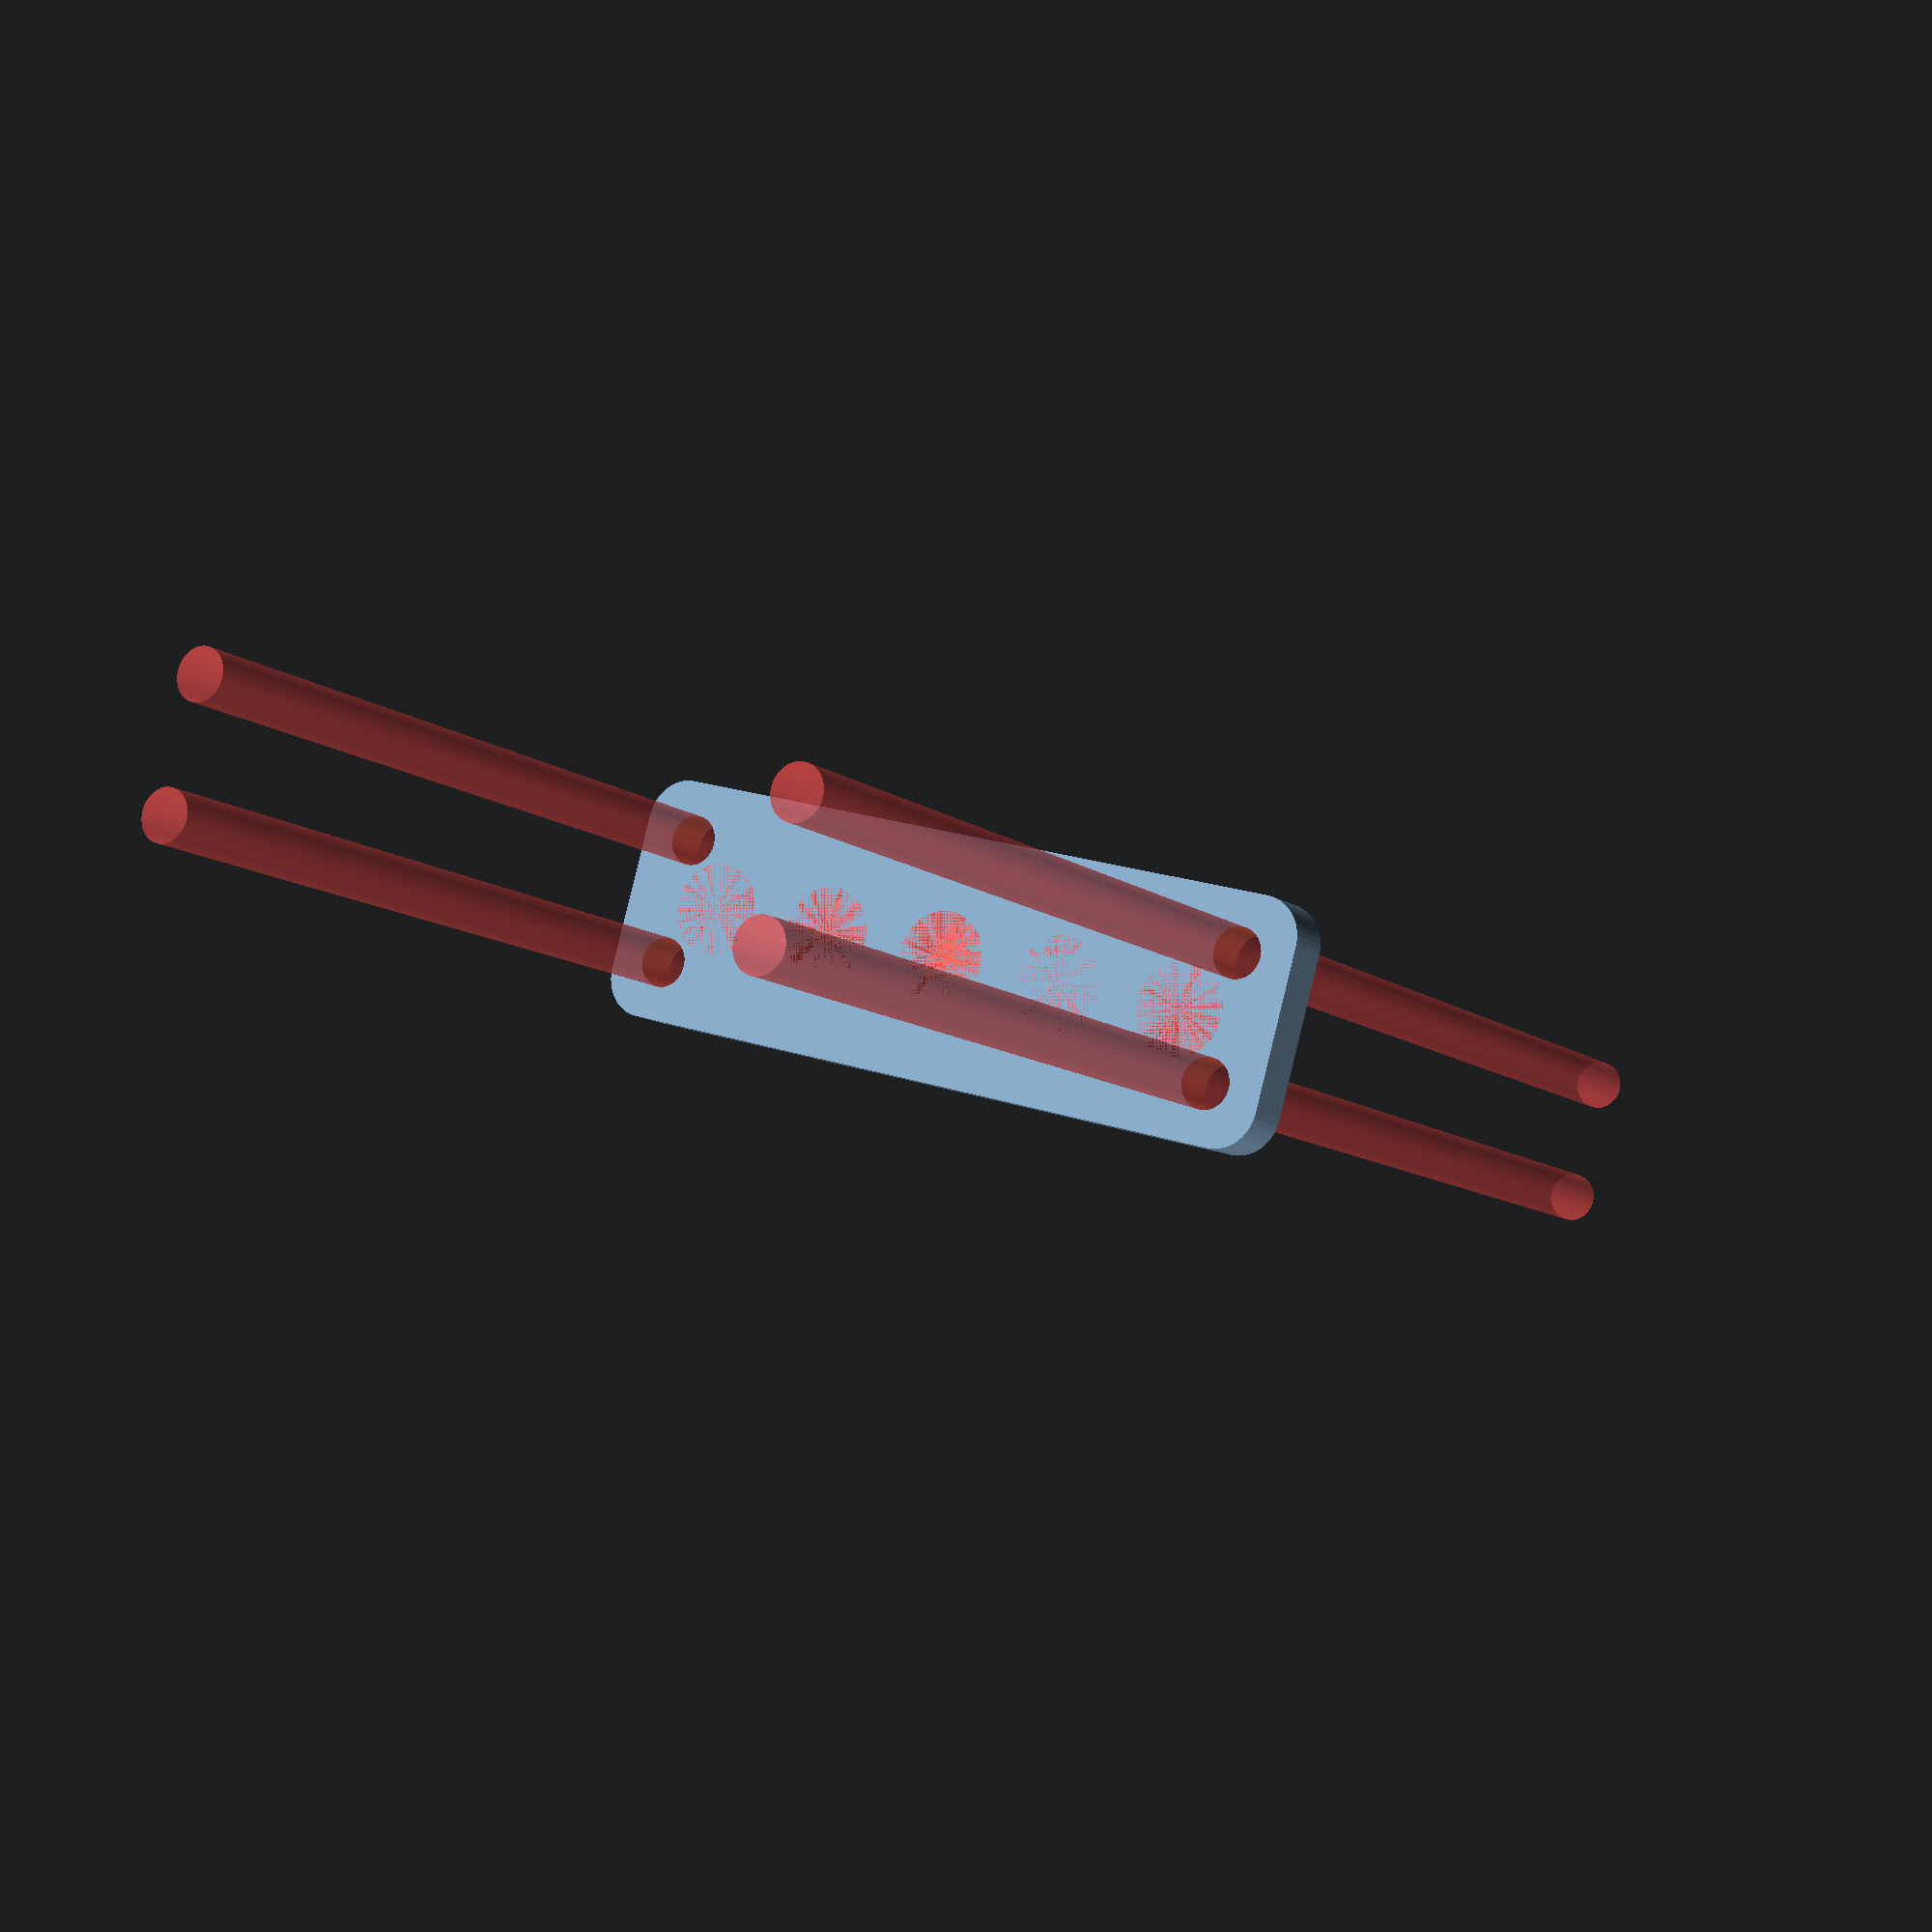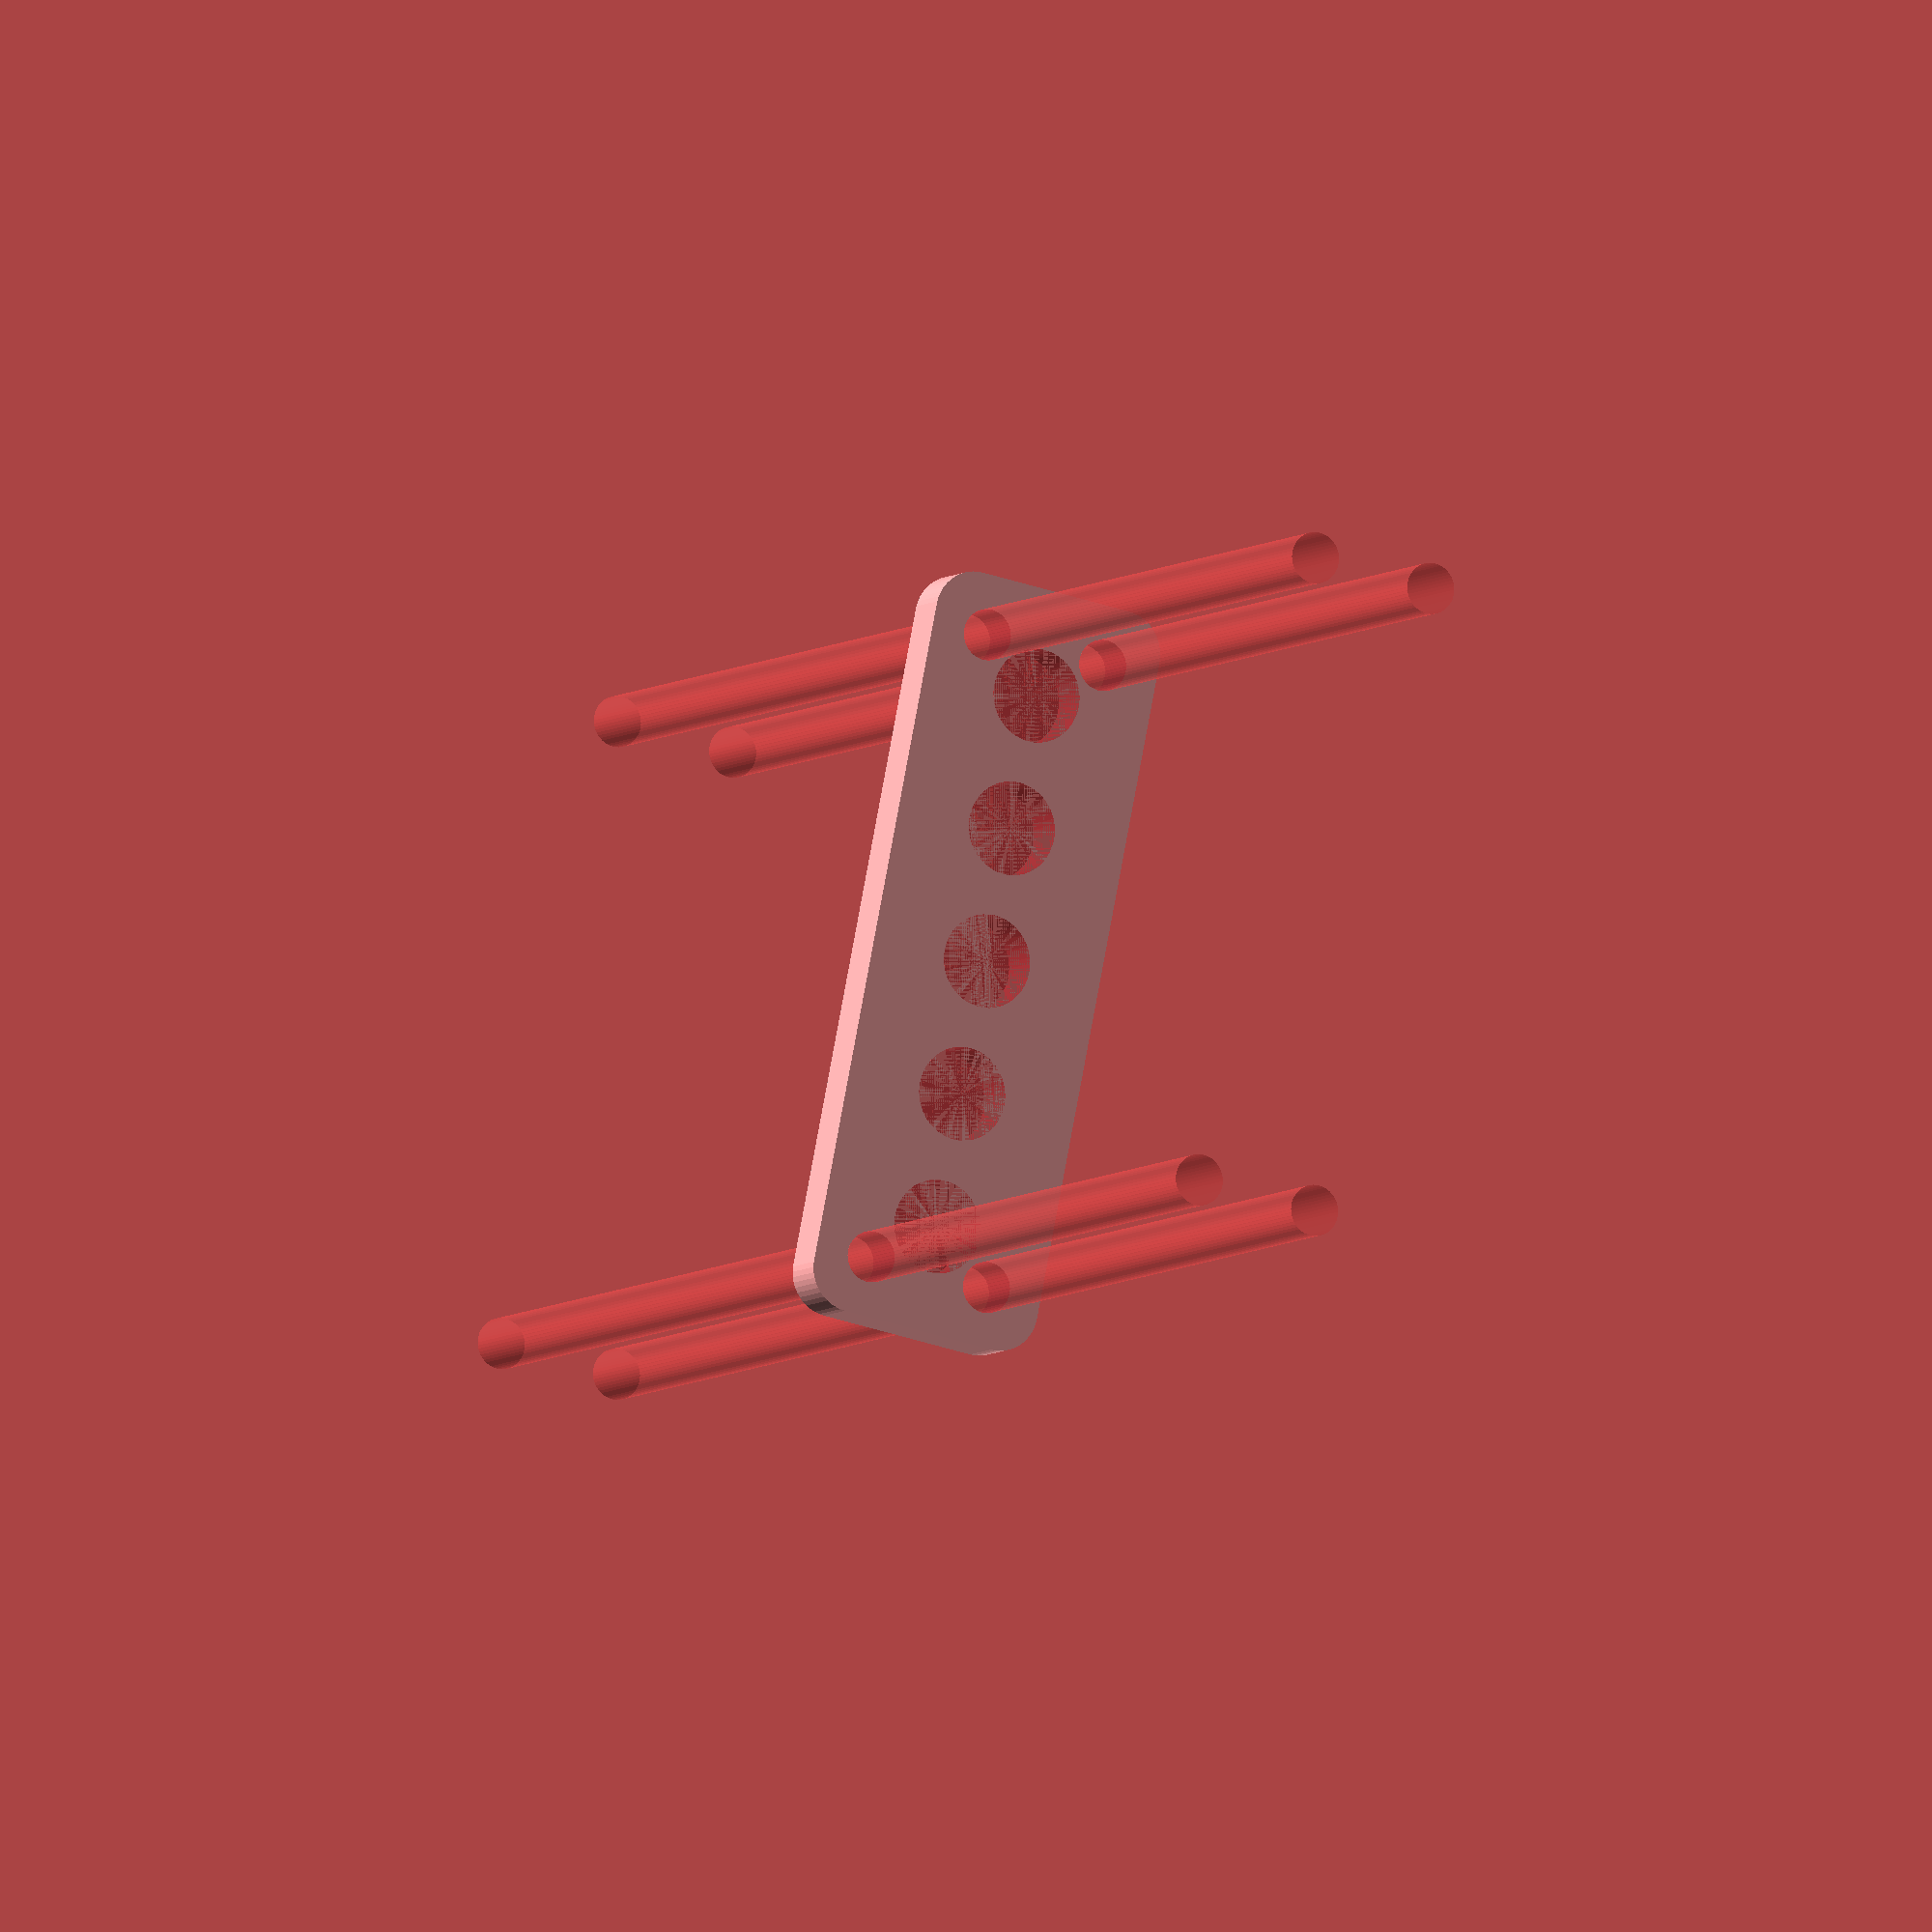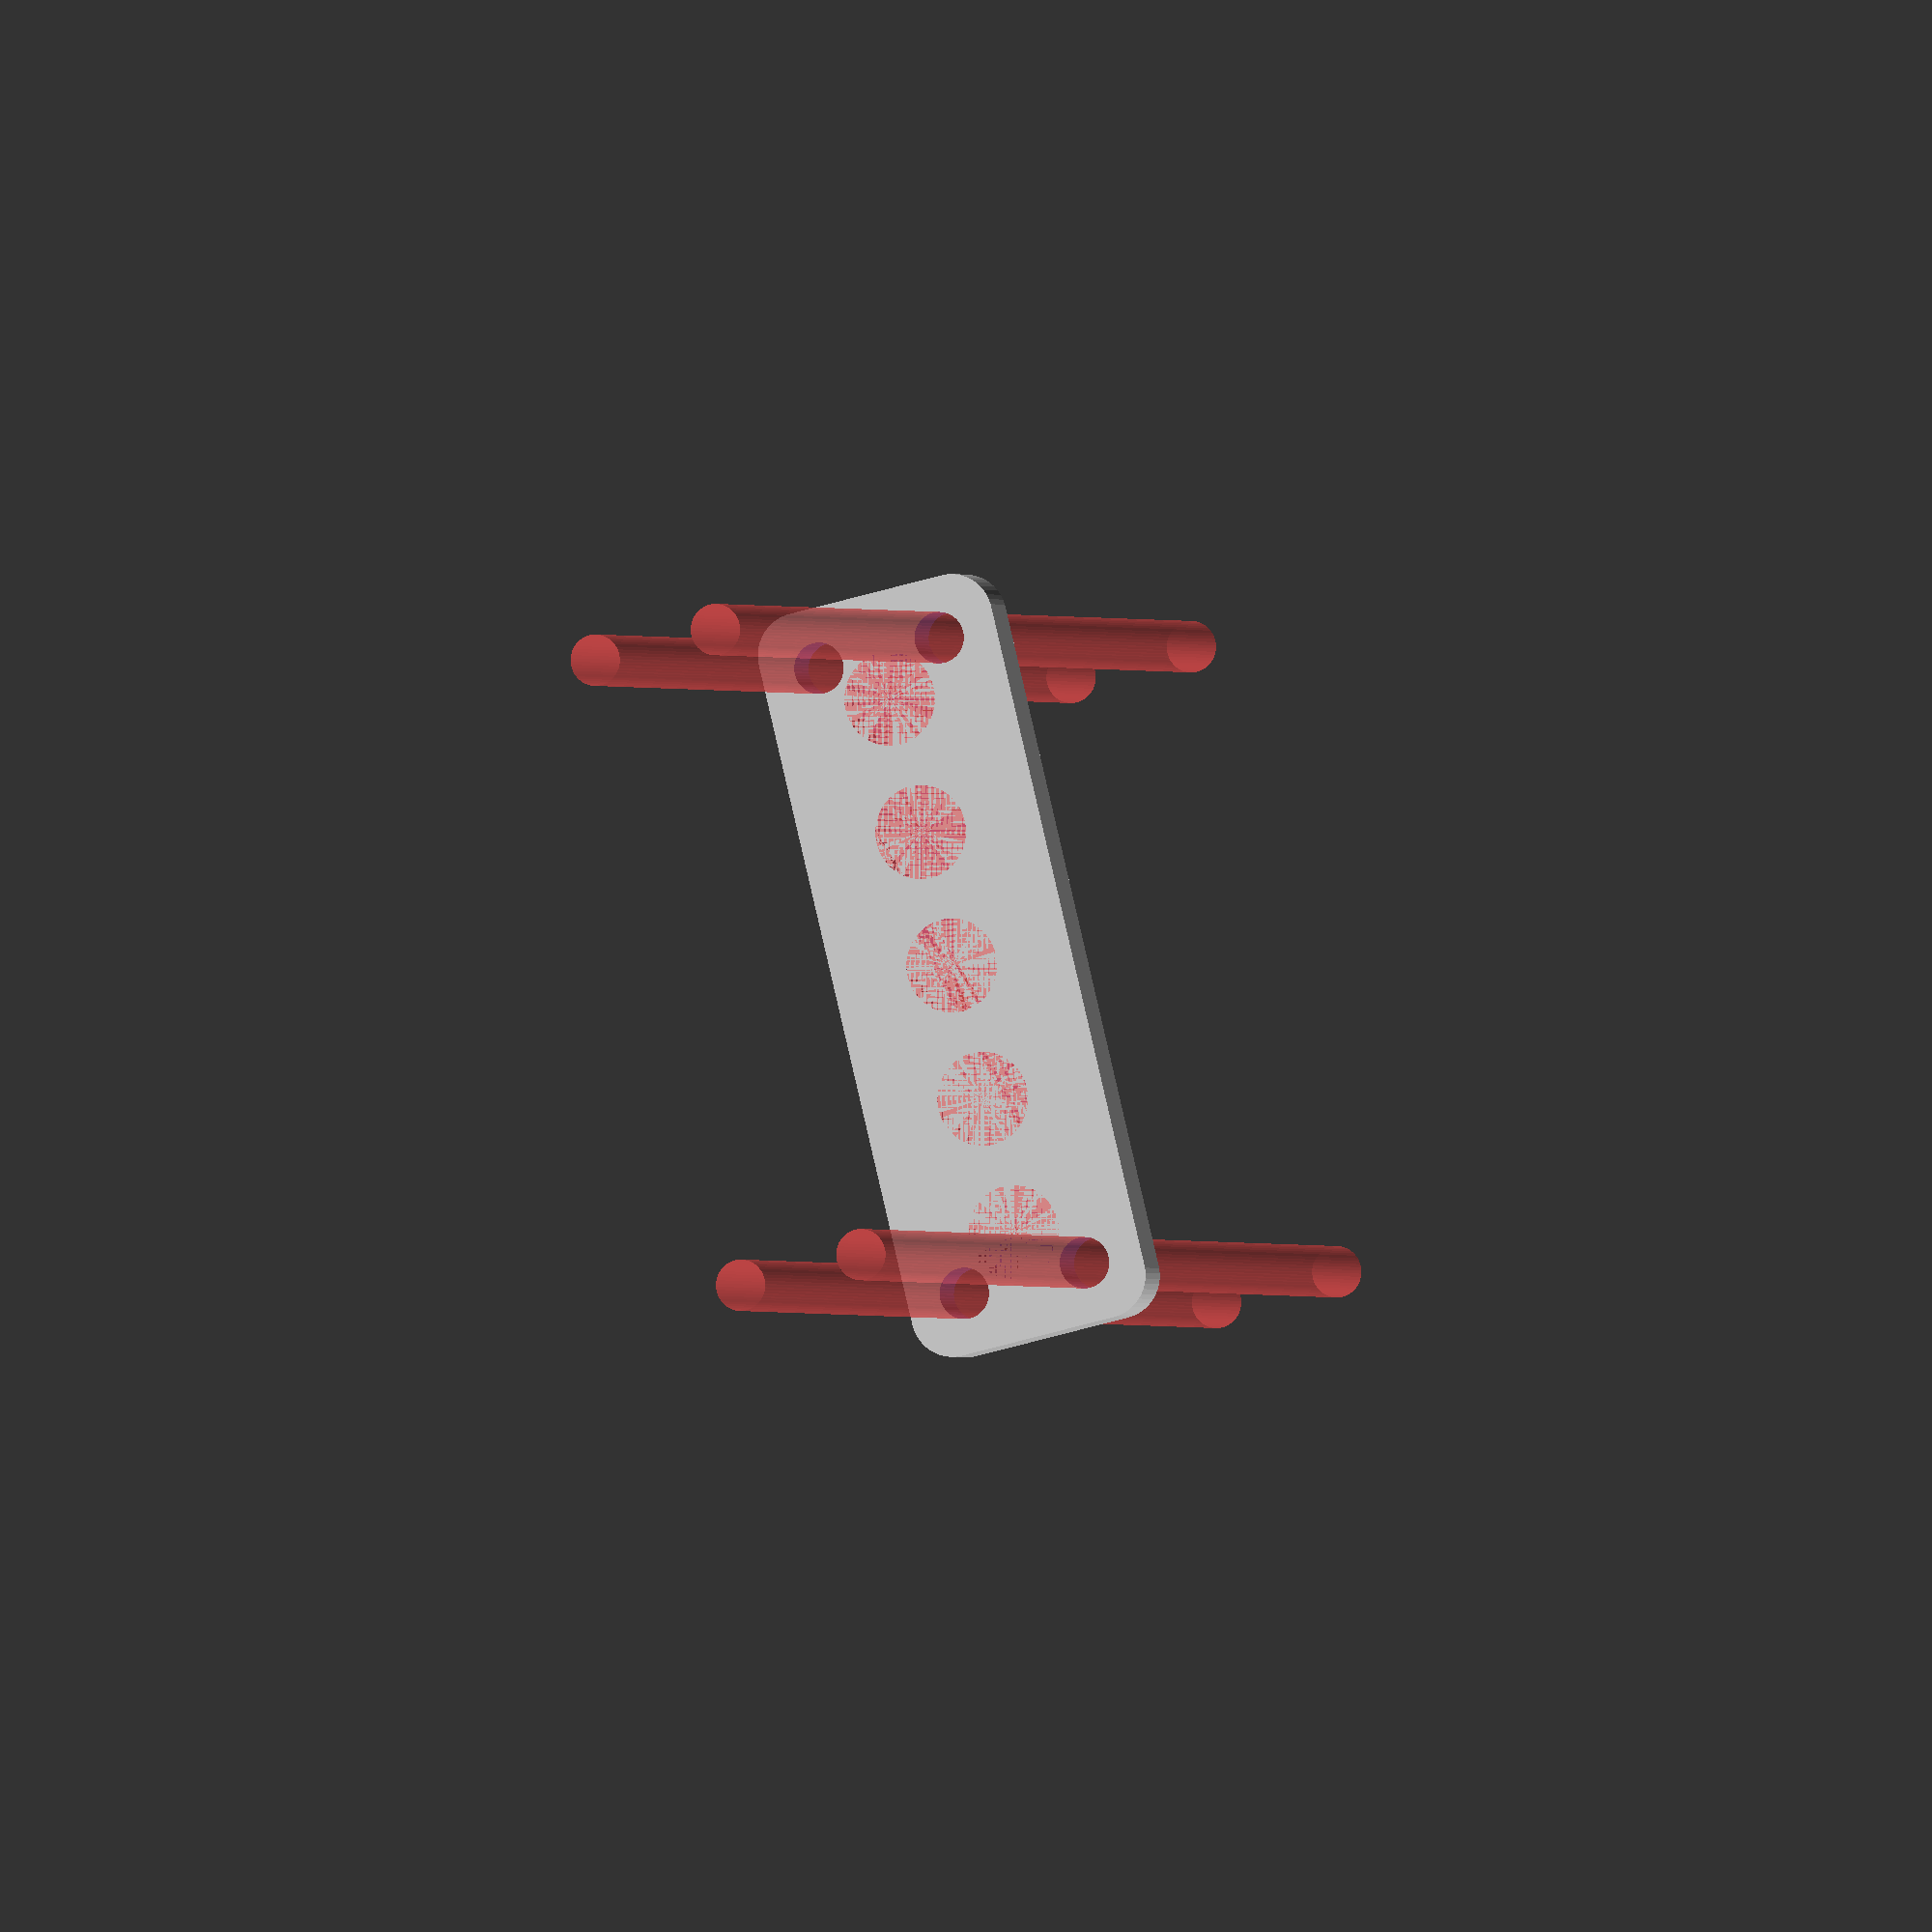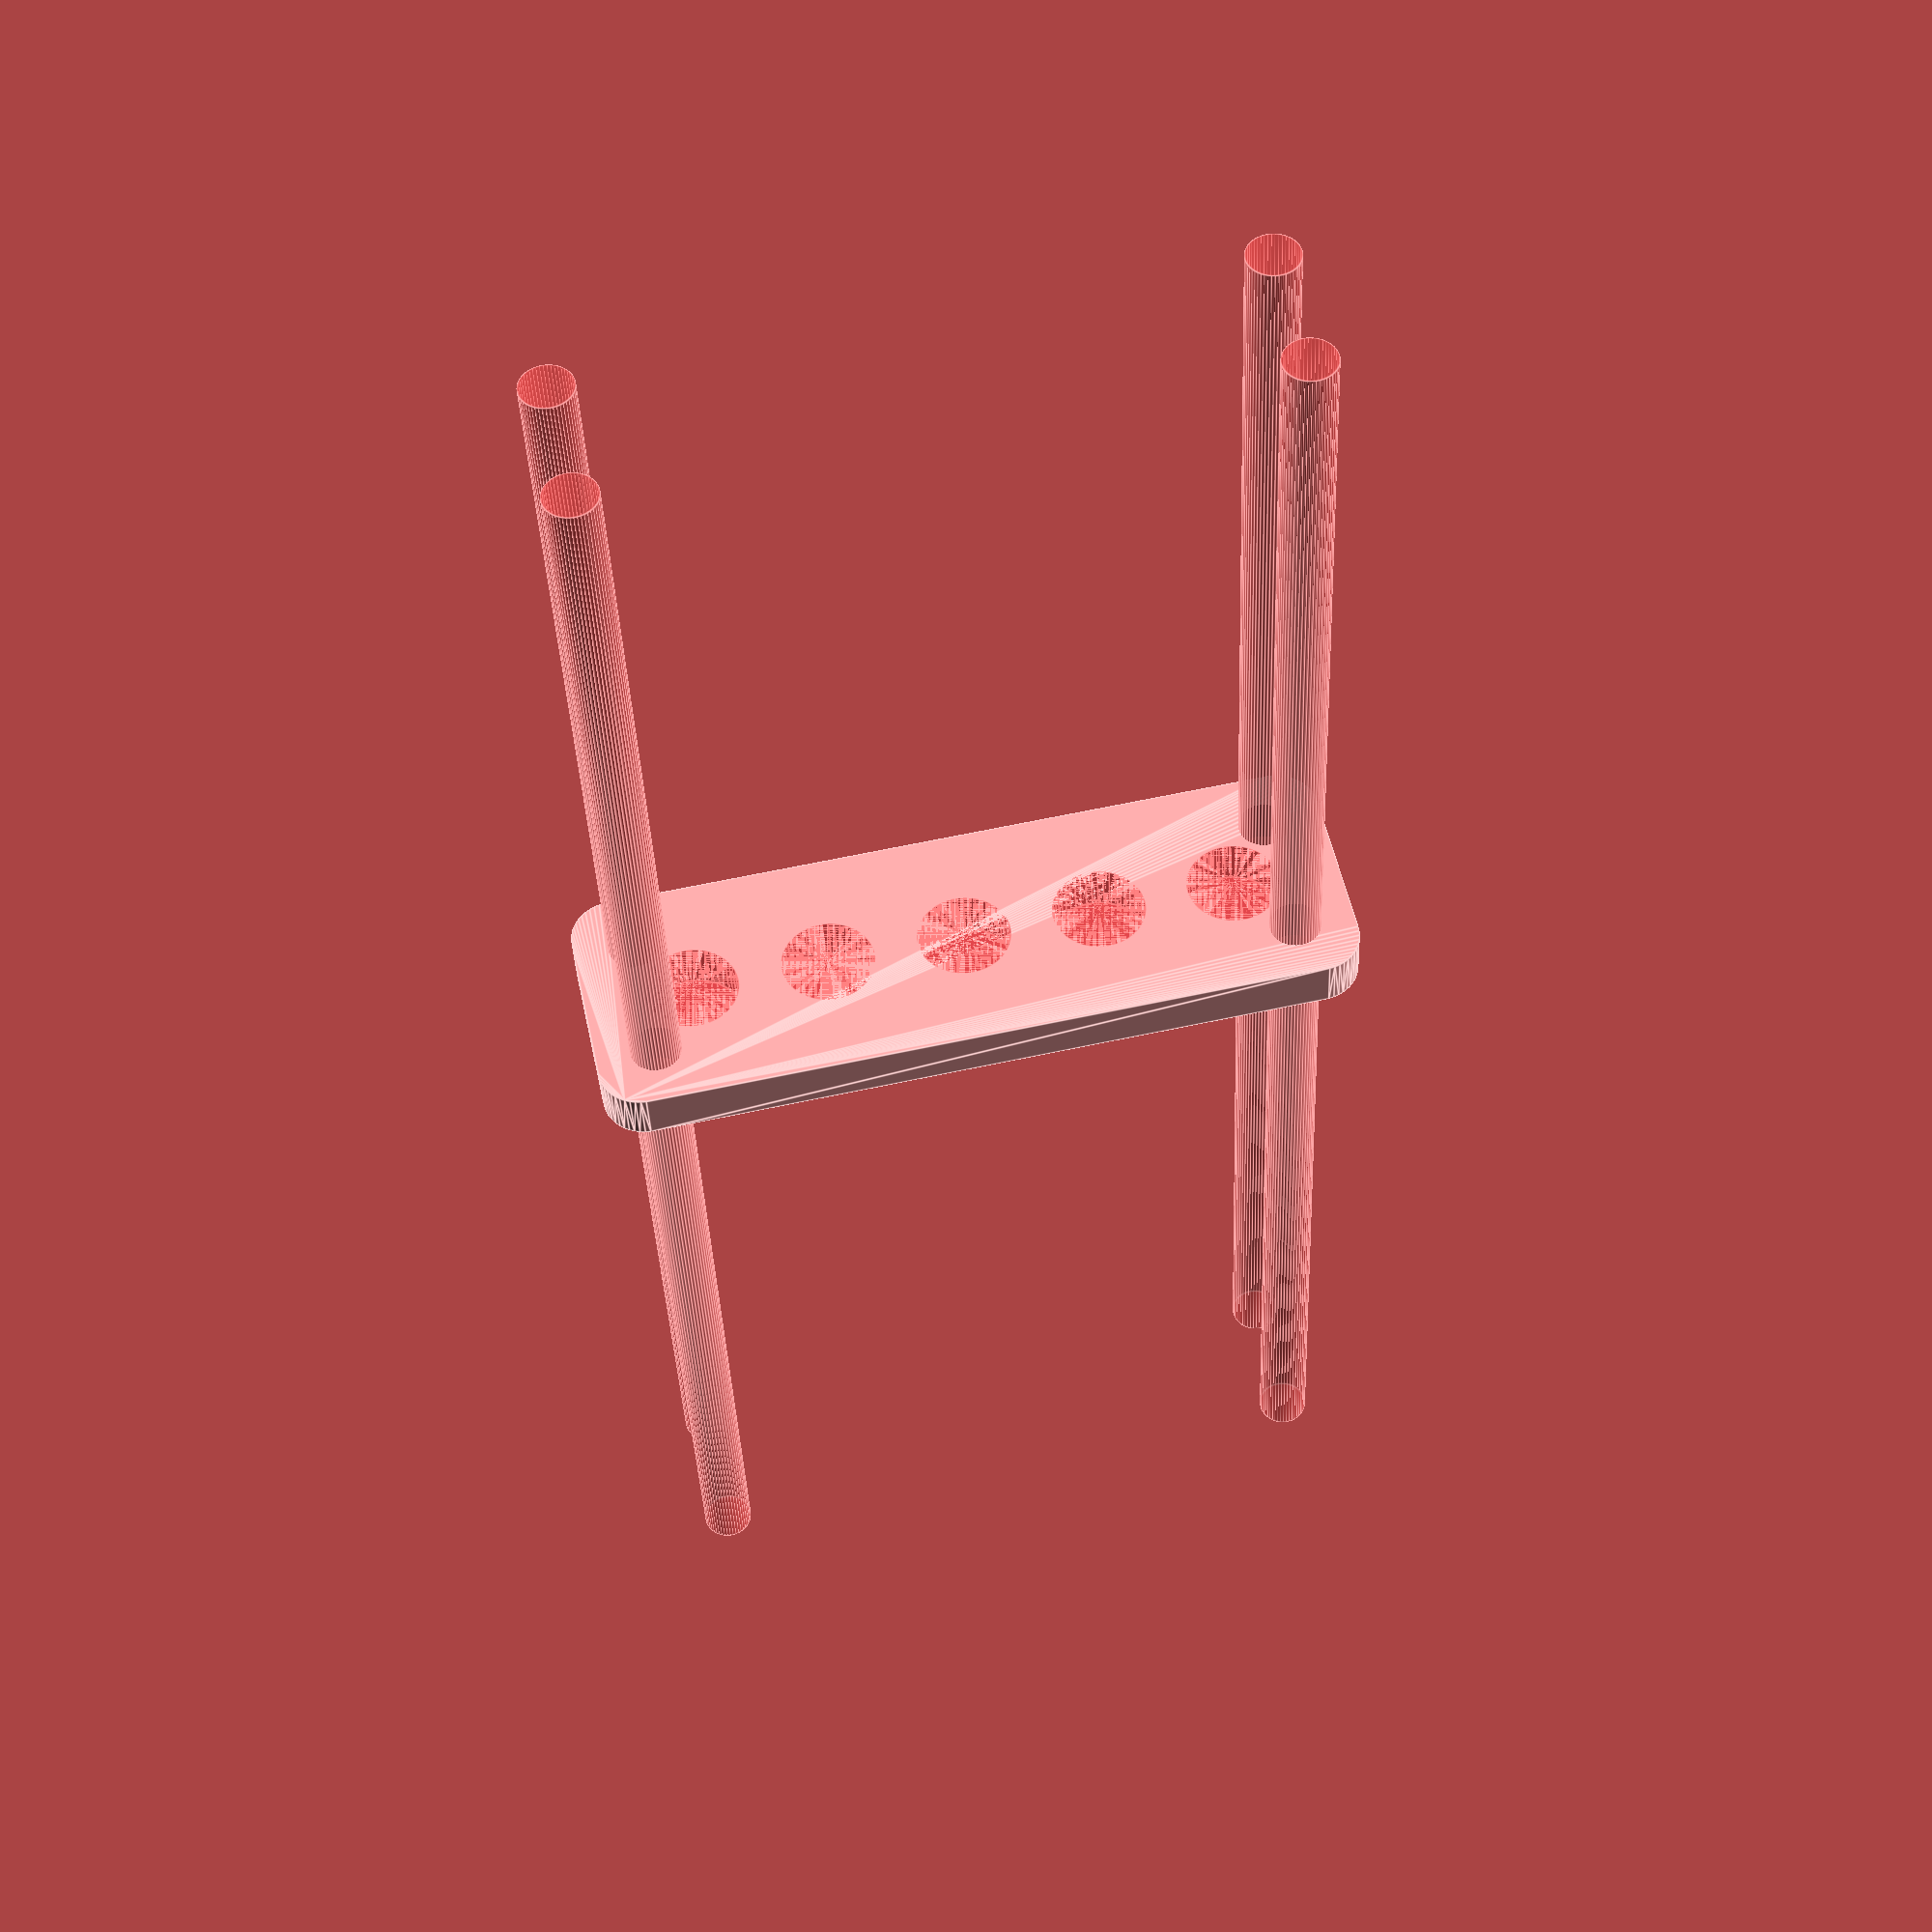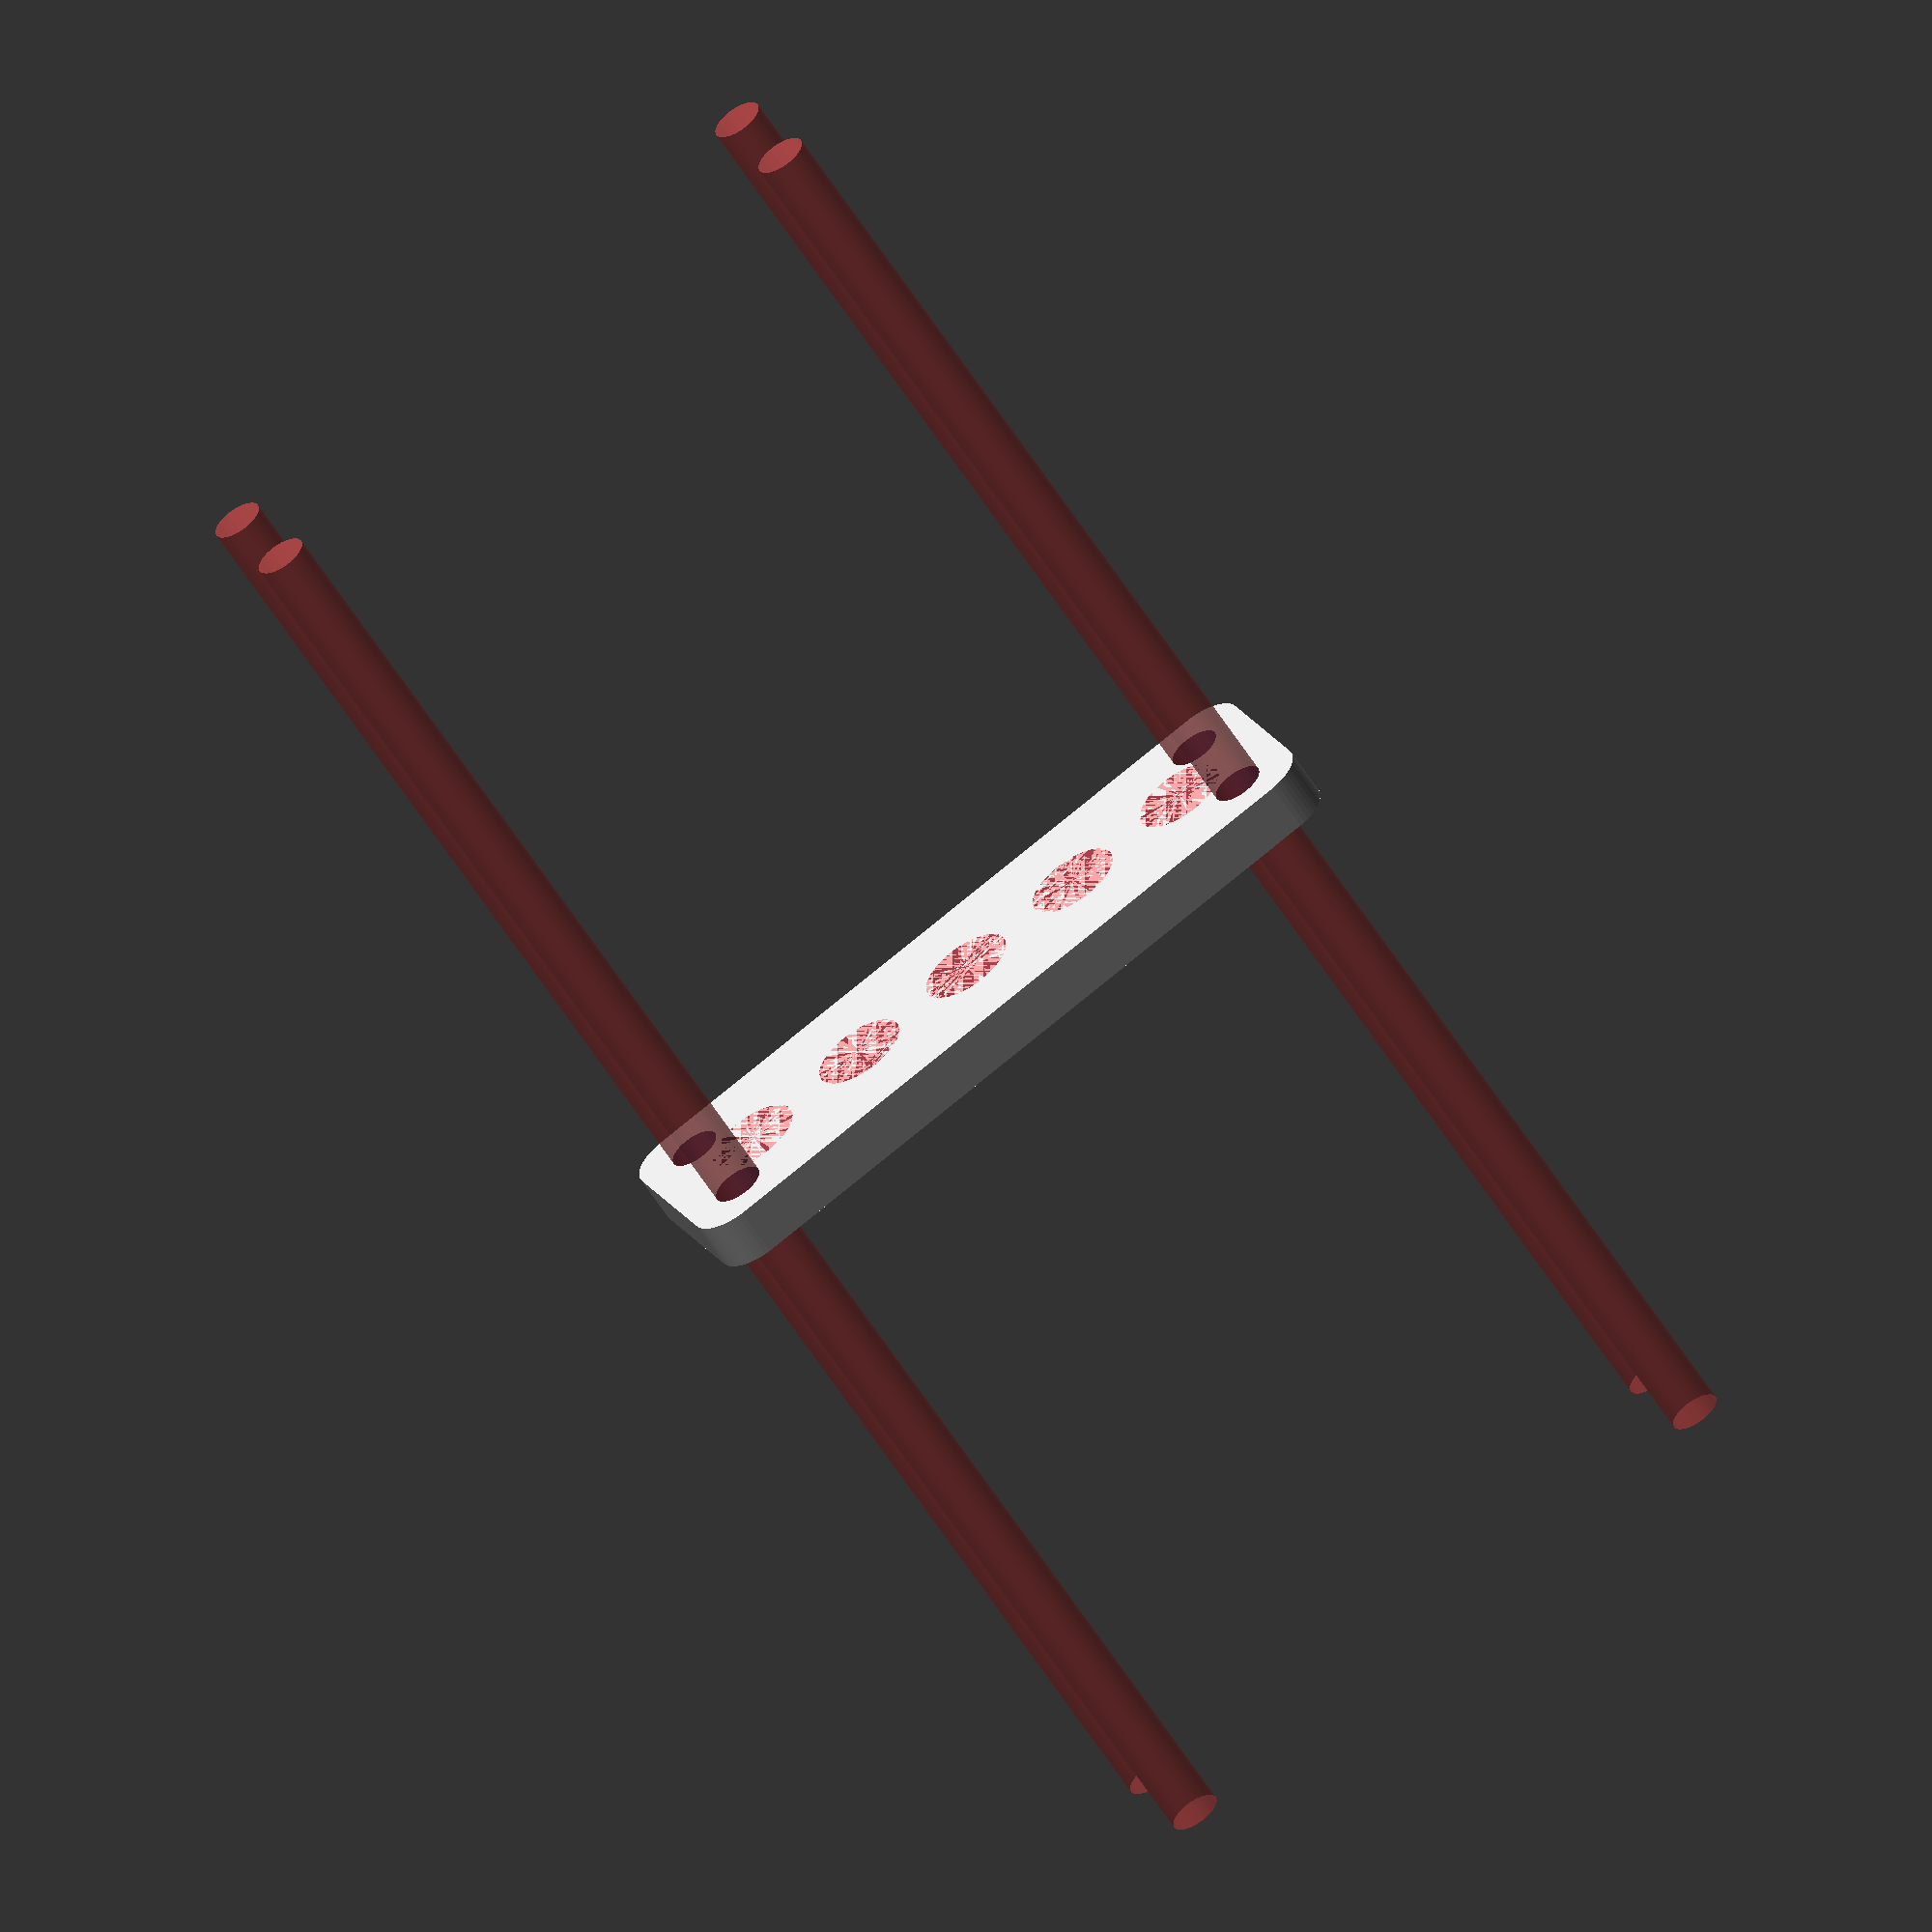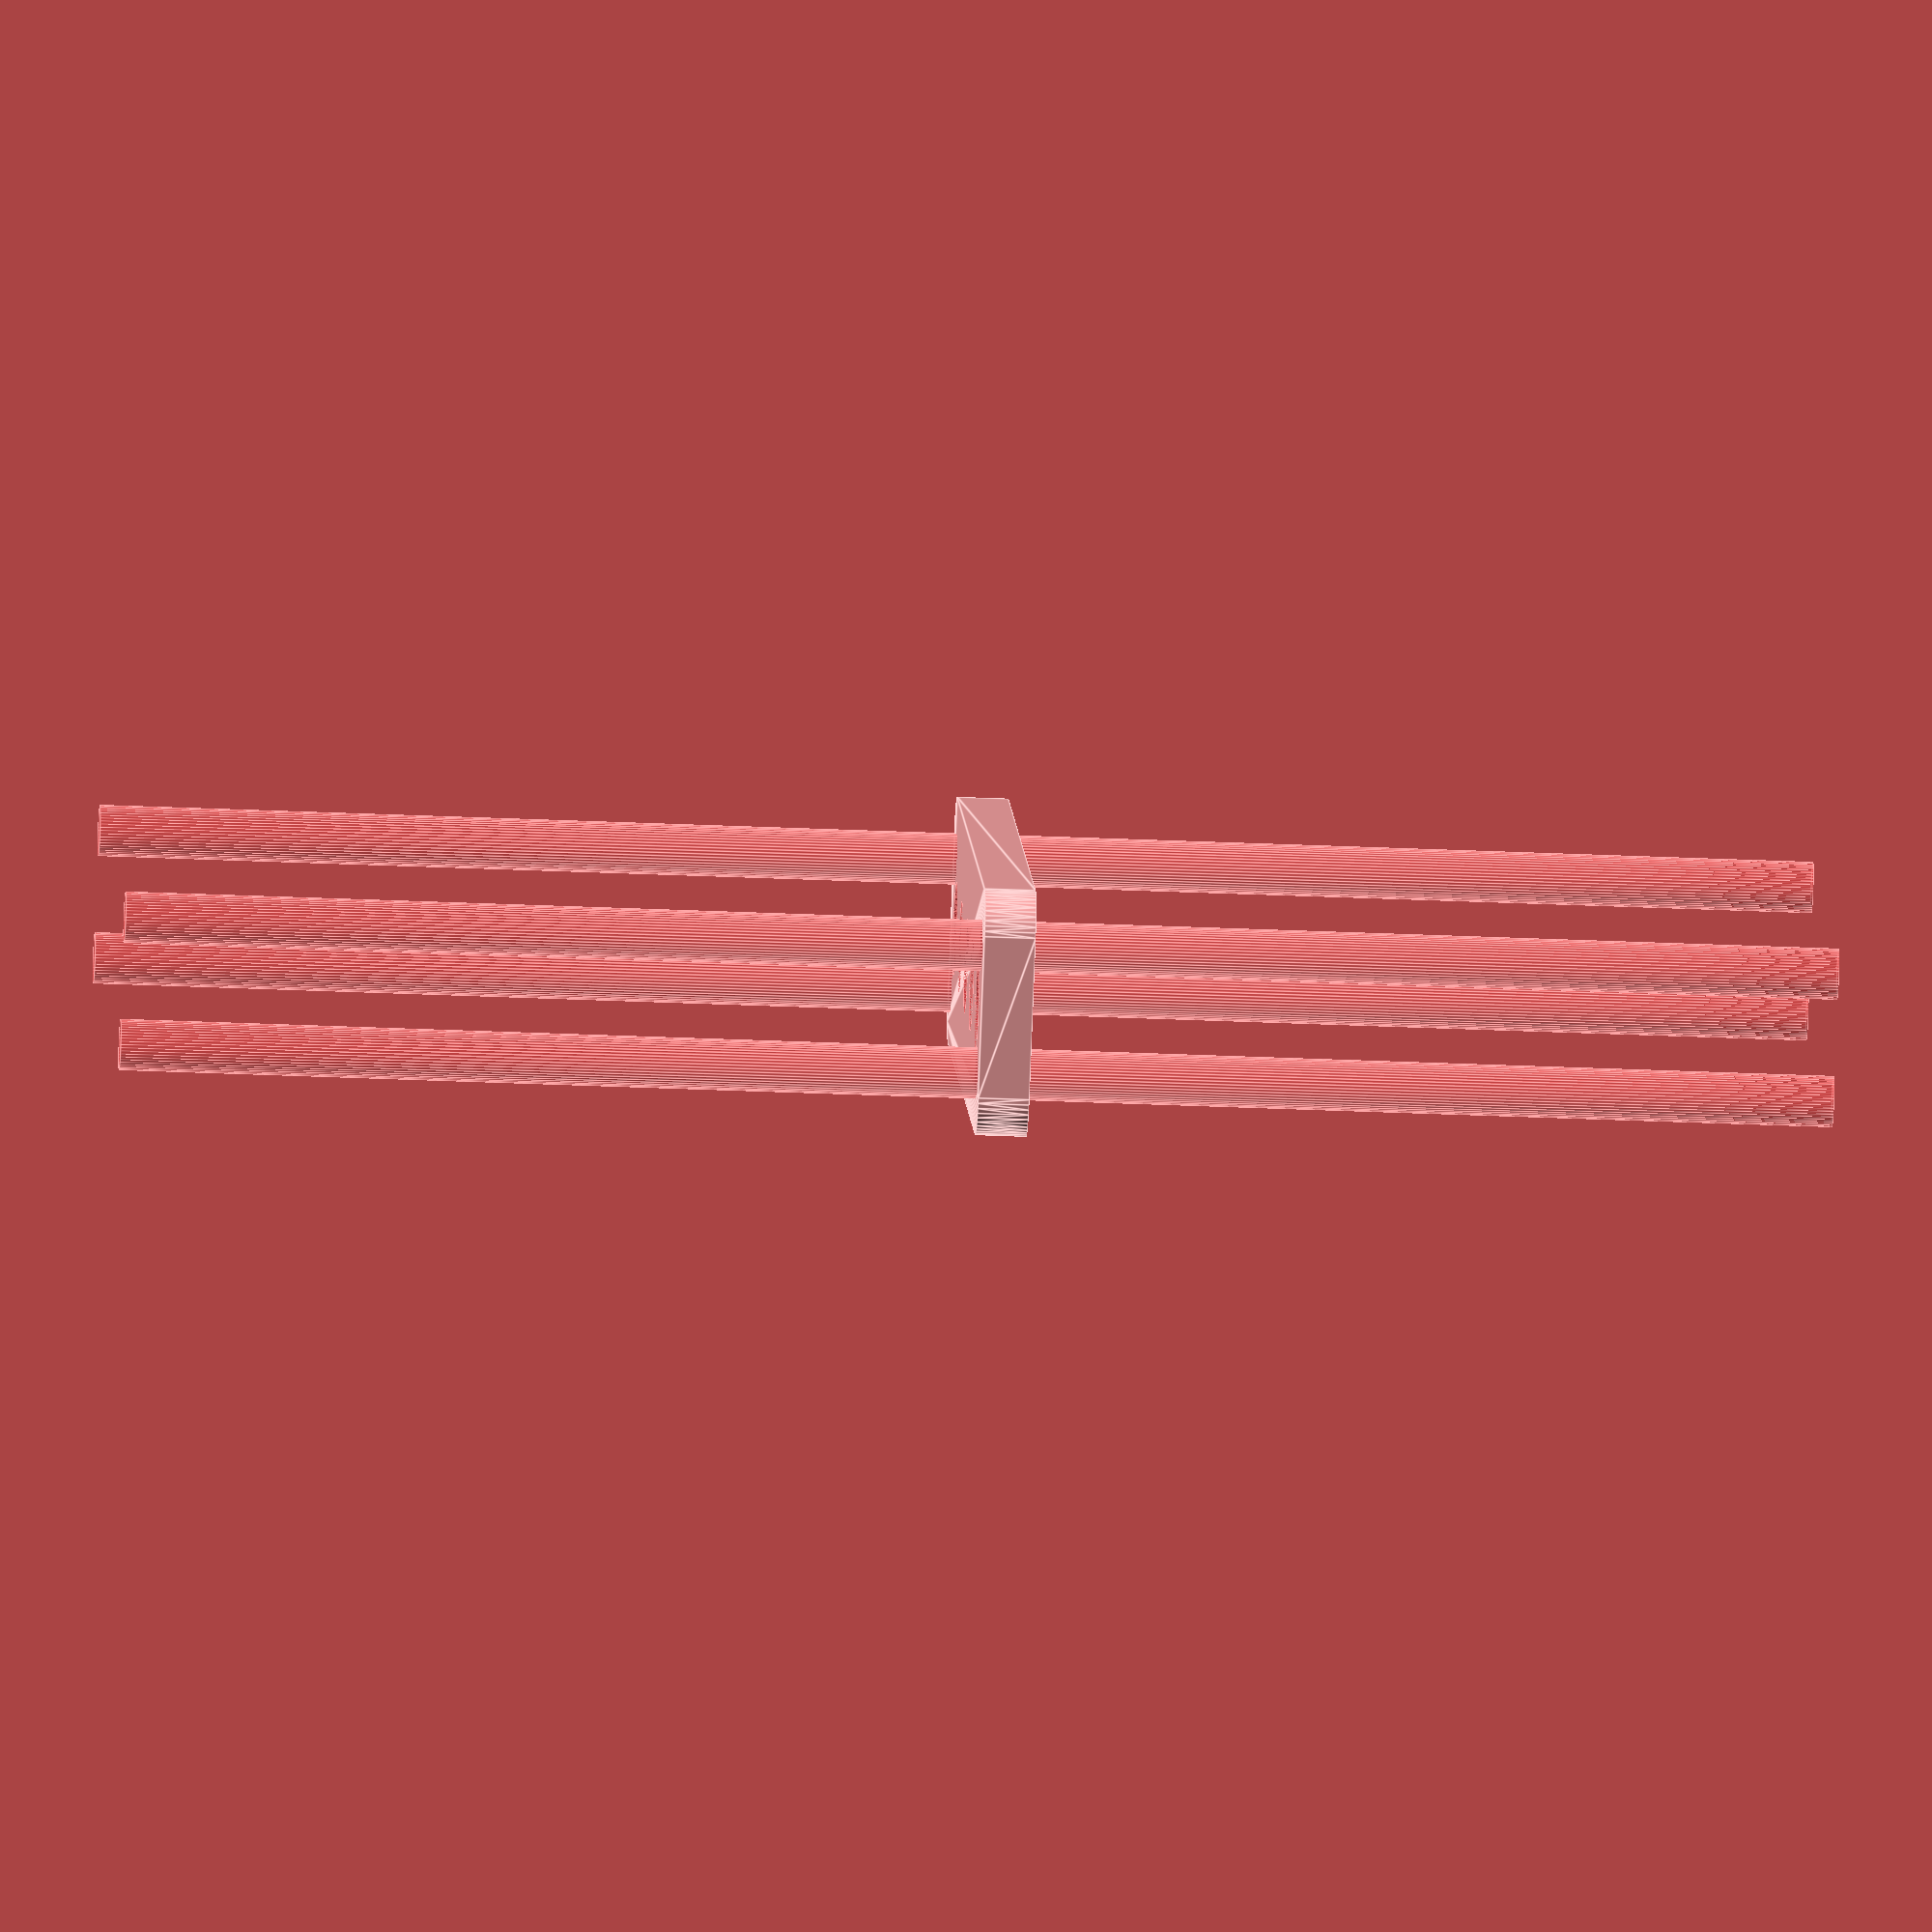
<openscad>
$fn = 50;


difference() {
	union() {
		hull() {
			translate(v = [-39.5000000000, 9.5000000000, 0]) {
				cylinder(h = 6, r = 5);
			}
			translate(v = [39.5000000000, 9.5000000000, 0]) {
				cylinder(h = 6, r = 5);
			}
			translate(v = [-39.5000000000, -9.5000000000, 0]) {
				cylinder(h = 6, r = 5);
			}
			translate(v = [39.5000000000, -9.5000000000, 0]) {
				cylinder(h = 6, r = 5);
			}
		}
	}
	union() {
		#translate(v = [-37.5000000000, -7.5000000000, -100.0000000000]) {
			cylinder(h = 200, r = 3.0000000000);
		}
		#translate(v = [-37.5000000000, 7.5000000000, -100.0000000000]) {
			cylinder(h = 200, r = 3.0000000000);
		}
		#translate(v = [37.5000000000, -7.5000000000, -100.0000000000]) {
			cylinder(h = 200, r = 3.0000000000);
		}
		#translate(v = [37.5000000000, 7.5000000000, -100.0000000000]) {
			cylinder(h = 200, r = 3.0000000000);
		}
		#translate(v = [-32.0000000000, 0, 0]) {
			cylinder(h = 6, r = 5.5000000000);
		}
		#translate(v = [-16.0000000000, 0, 0]) {
			cylinder(h = 6, r = 5.5000000000);
		}
		#cylinder(h = 6, r = 5.5000000000);
		#translate(v = [16.0000000000, 0, 0]) {
			cylinder(h = 6, r = 5.5000000000);
		}
		#translate(v = [32.0000000000, 0, 0]) {
			cylinder(h = 6, r = 5.5000000000);
		}
	}
}
</openscad>
<views>
elev=190.6 azim=15.8 roll=150.5 proj=p view=wireframe
elev=6.0 azim=281.4 roll=336.0 proj=o view=solid
elev=0.6 azim=256.4 roll=16.1 proj=o view=wireframe
elev=216.4 azim=348.0 roll=177.8 proj=p view=edges
elev=239.9 azim=203.4 roll=327.8 proj=o view=solid
elev=36.6 azim=315.7 roll=266.8 proj=o view=edges
</views>
